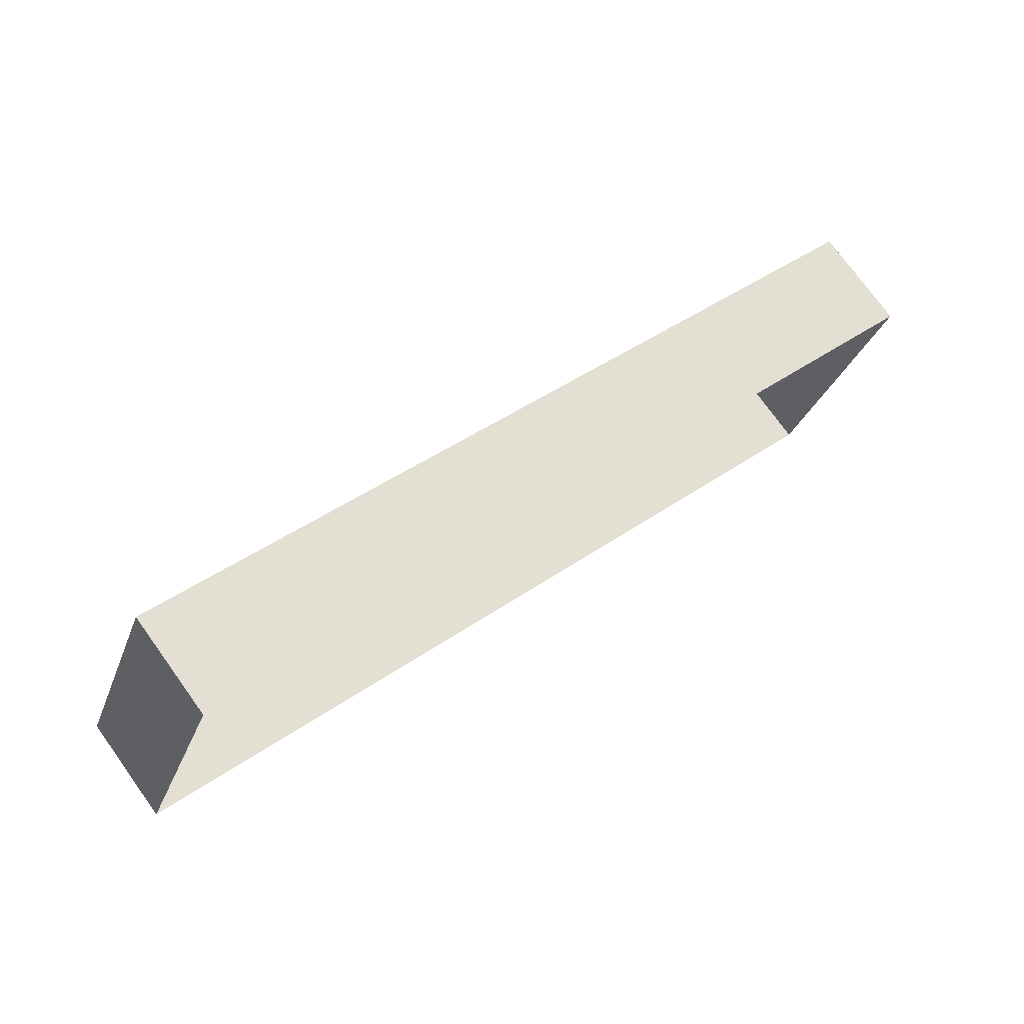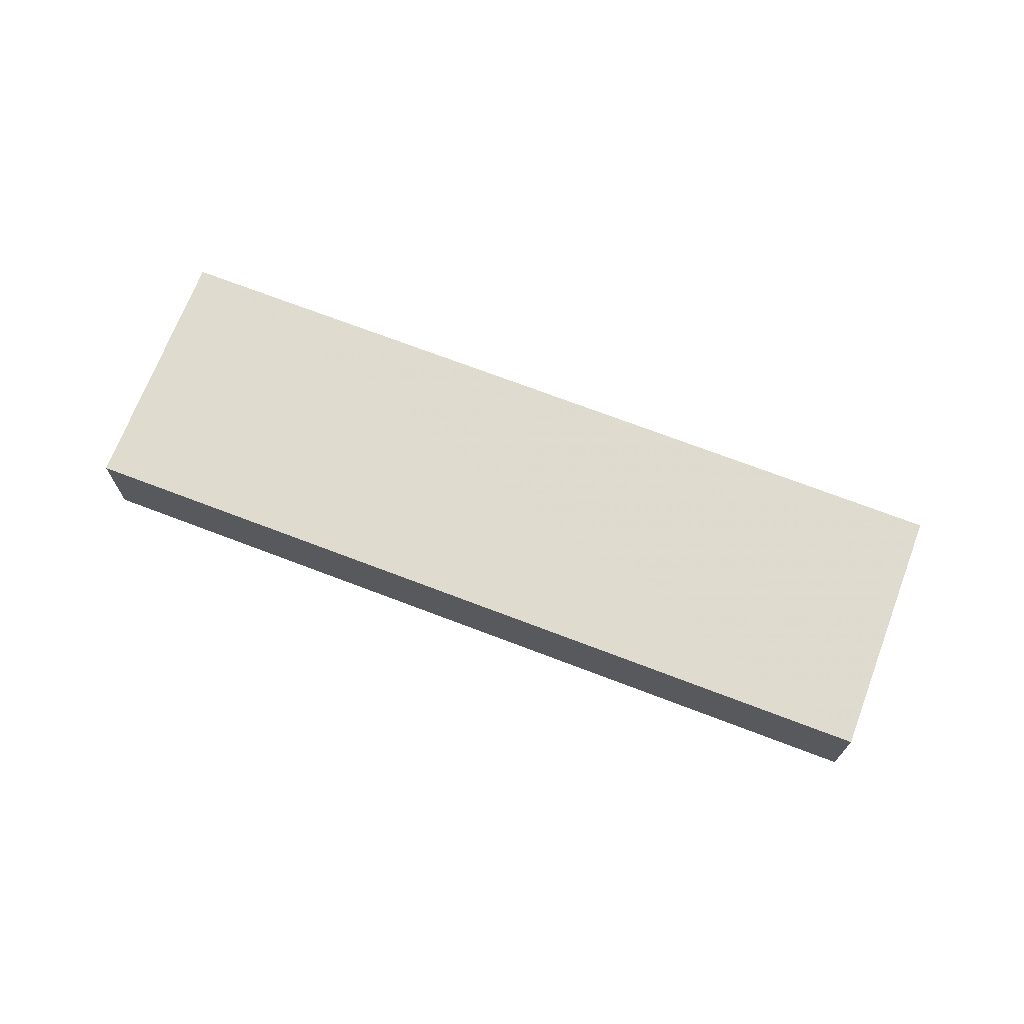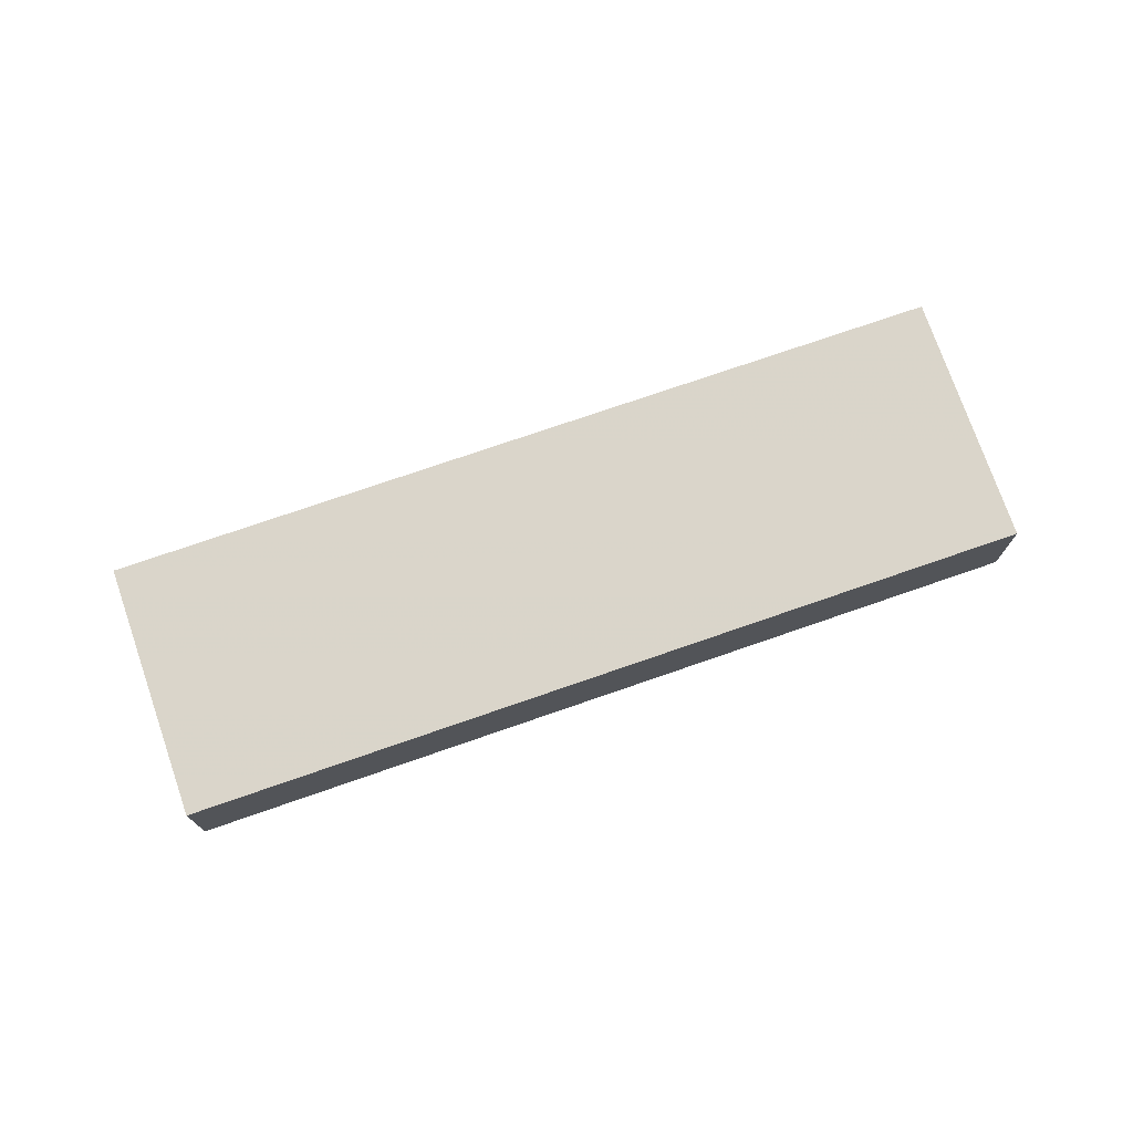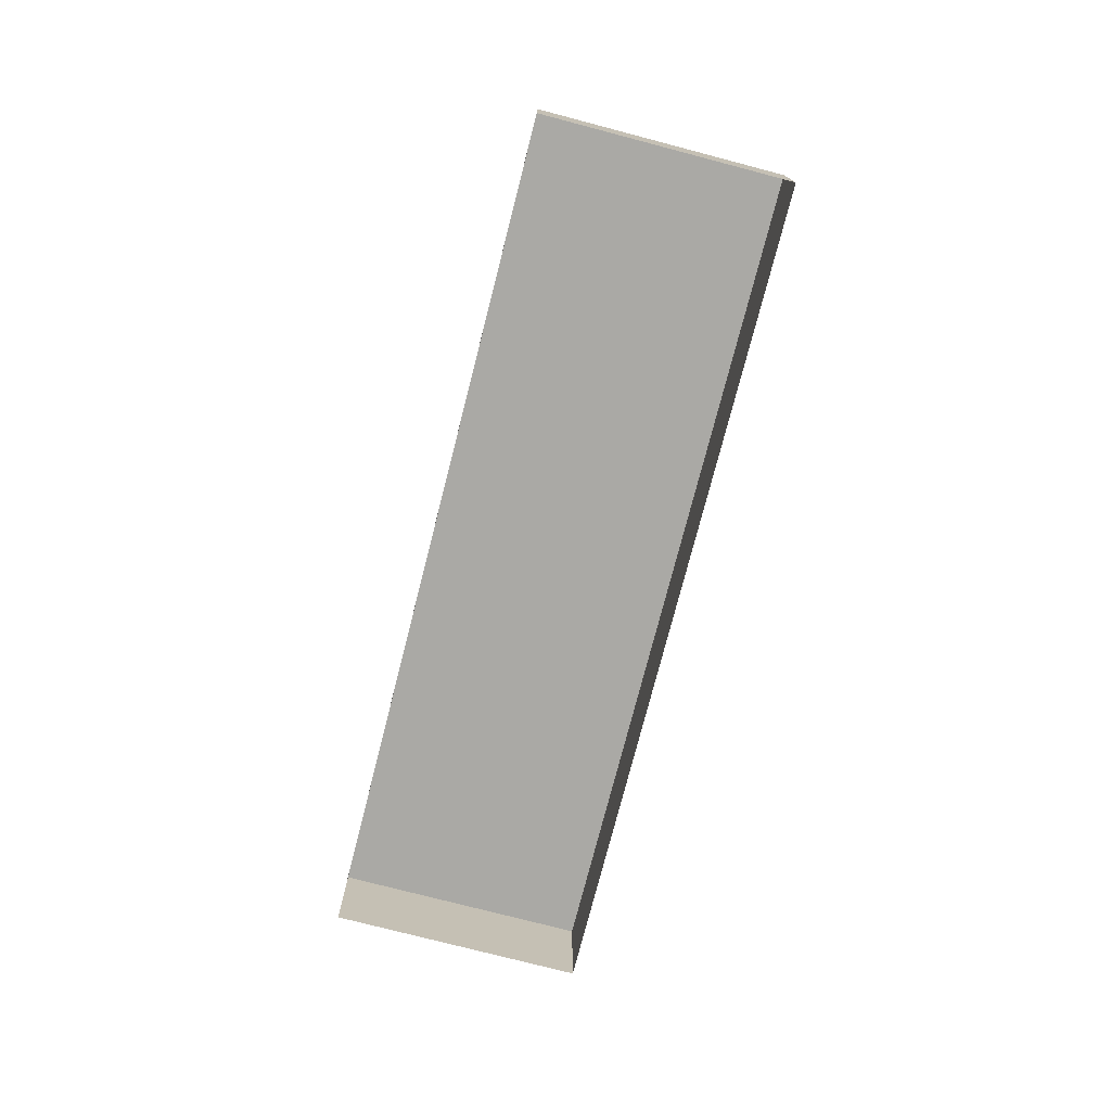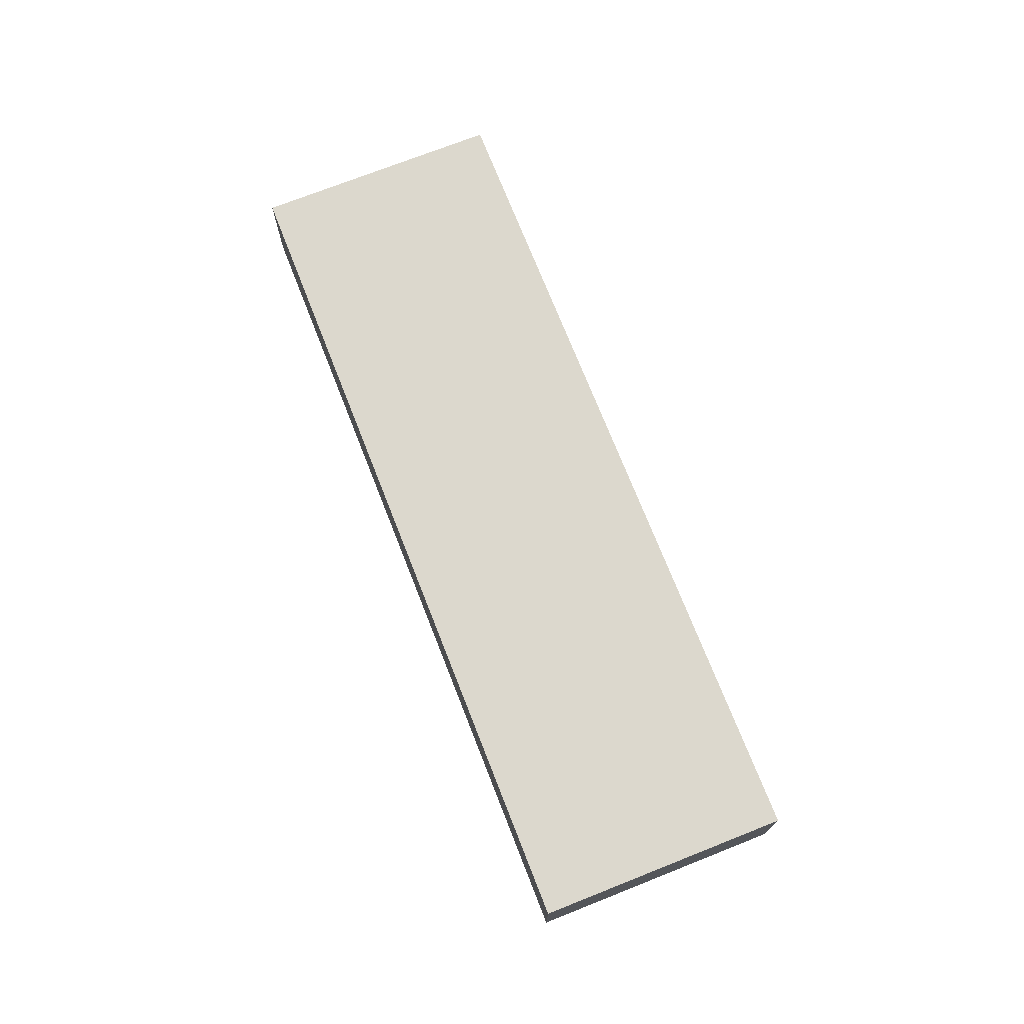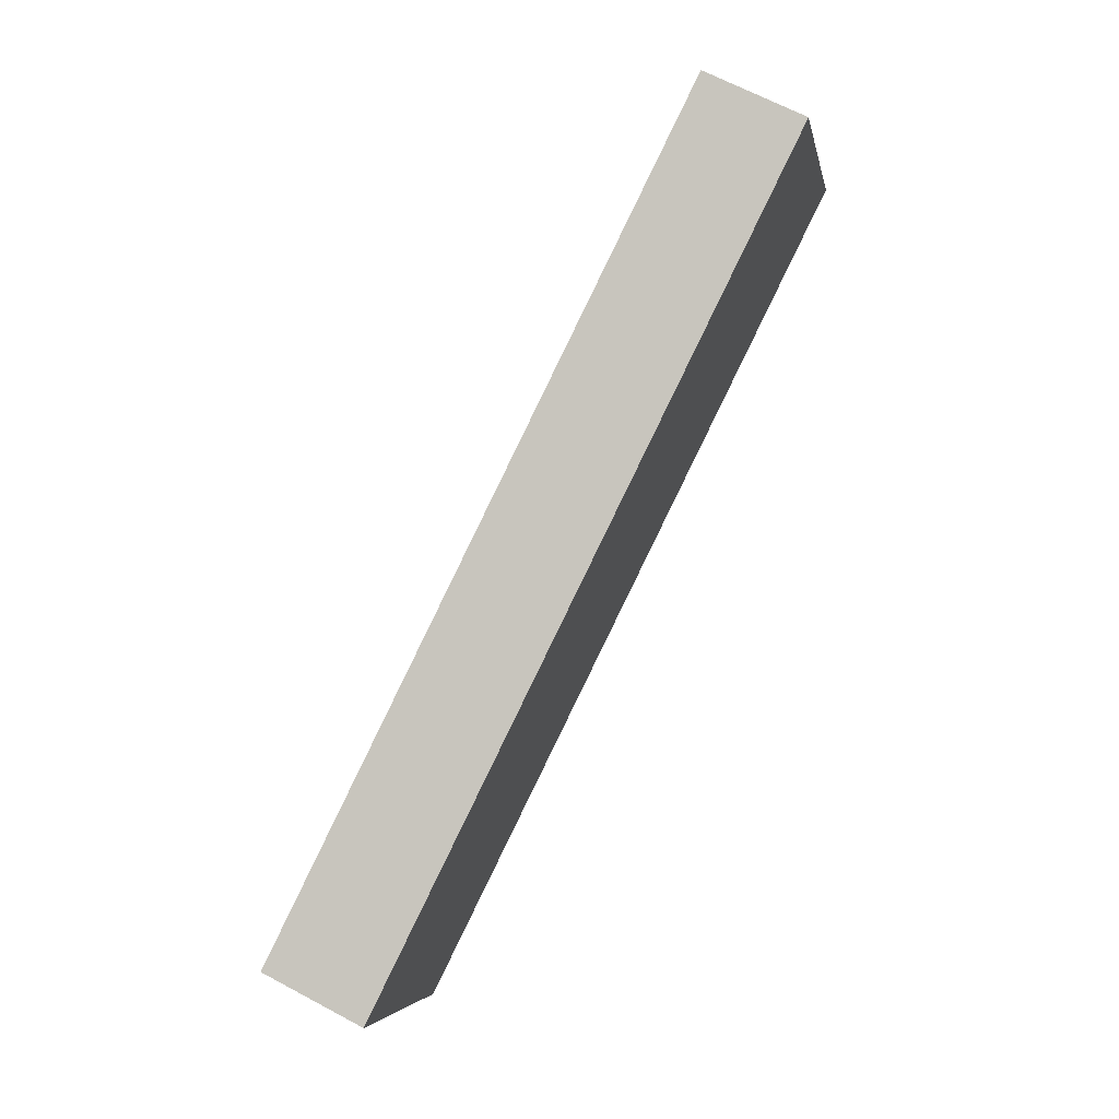
<metadata>
{"format":"obj","ext":"obj","renderer":"f3d","projection":"perspective","resolution":1024,"background":"white","views":[{"elev":75.1,"azim":144.2,"up":"+Y"},{"elev":70.5,"azim":-137.7,"up":"+Z"},{"elev":74.3,"azim":-177.8,"up":"+Z"},{"elev":-75.3,"azim":-83.0,"up":"+Z"},{"elev":72.5,"azim":-90.1,"up":"+Z"},{"elev":66.4,"azim":-61.9,"up":"+Y"}]}
</metadata>
<code>
v -2.194e+05 -1.233e+05 35.49
v -2.194e+05 -1.233e+05 35.49
v -2.194e+05 -1.233e+05 35.49
v -2.194e+05 -1.233e+05 35.49
v -2.194e+05 -1.233e+05 37
v -2.194e+05 -1.233e+05 37
v -2.194e+05 -1.233e+05 37
v -2.194e+05 -1.233e+05 37
f 1 2 3
f 1 4 2
f 5 6 7
f 5 8 6
f 7 1 3
f 7 6 1
f 8 4 1
f 6 8 1
f 5 2 4
f 8 5 4
f 5 3 2
f 5 7 3

</code>
